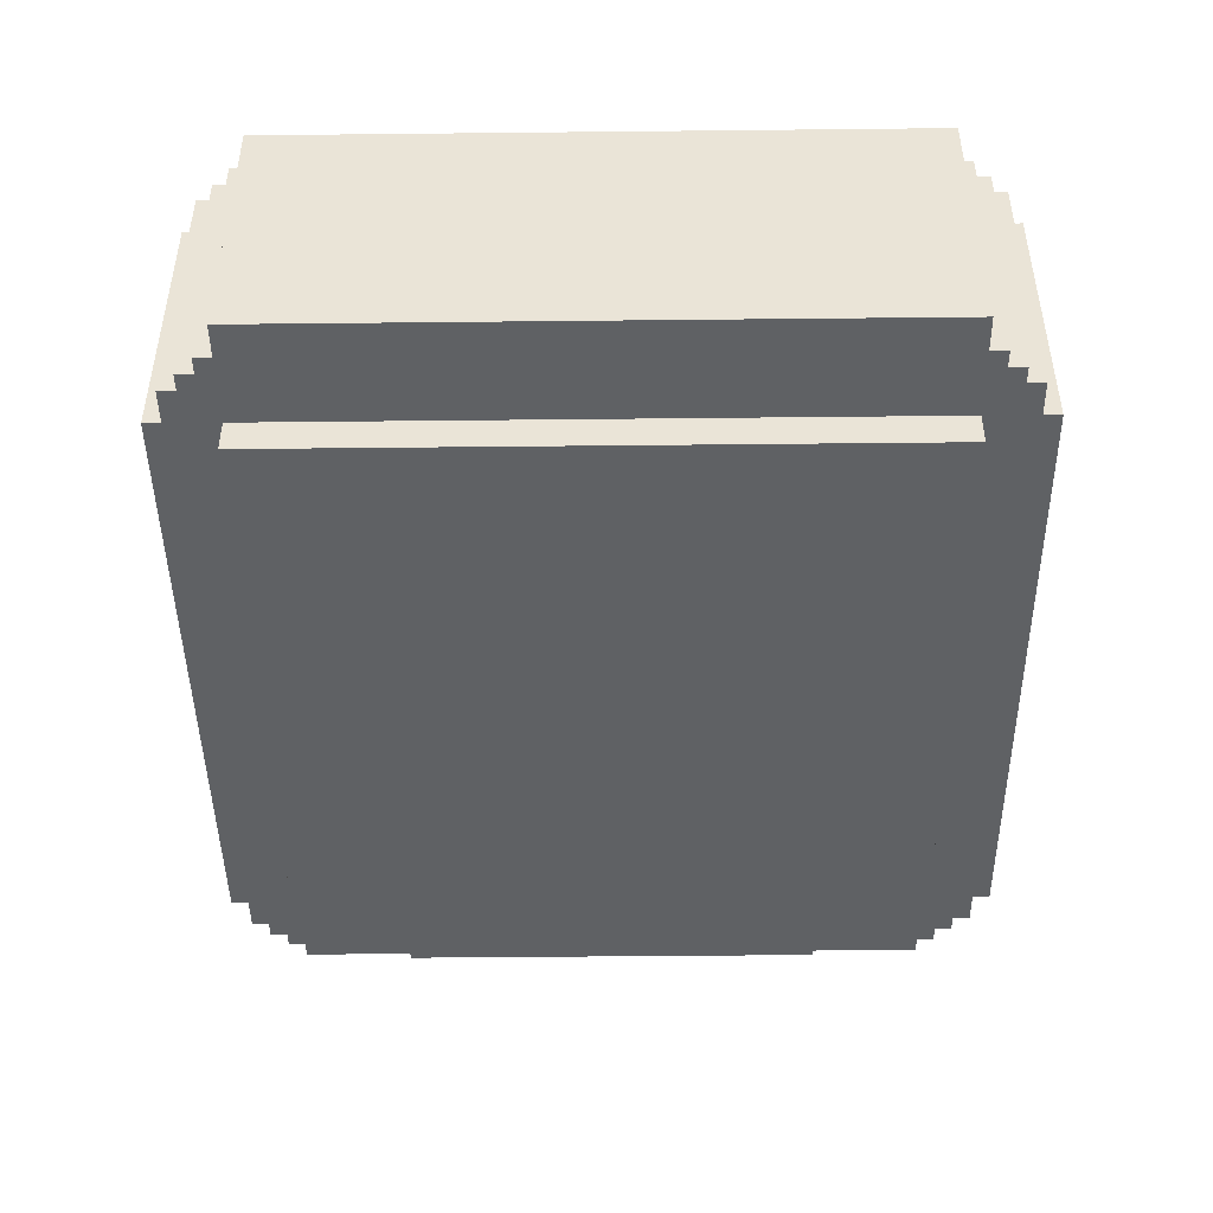
<metadata>
{"format":"obj","ext":"obj","renderer":"f3d","projection":"perspective","resolution":1024,"background":"white","views":[{"elev":-45.9,"azim":-89.3,"up":"+Y"}]}
</metadata>
<code>
v -24.5 2 18.5
v -24.5 2 -18.5
v -24.5 18 18.5
v -24.5 18 -18.5
v -23.5 18 17.5
v -23.5 18 -17.5
v -23.5 19 17.5
v -23.5 19 -17.5
v -22.5 2 19.5
v -22.5 2 18.5
v -22.5 2 -18.5
v -22.5 2 -19.5
v -22.5 18 19.5
v -22.5 18 18.5
v -22.5 18 -18.5
v -22.5 18 -19.5
v -21.5 2 20.5
v -21.5 2 19.5
v -21.5 2 -19.5
v -21.5 2 -20.5
v -21.5 18 20.5
v -21.5 18 19.5
v -21.5 18 18.5
v -21.5 18 17.5
v -21.5 18 -17.5
v -21.5 18 -18.5
v -21.5 18 -19.5
v -21.5 18 -20.5
v -21.5 19 18.5
v -21.5 19 17.5
v -21.5 19 -17.5
v -21.5 19 -18.5
v -20.5 2 21.5
v -20.5 2 20.5
v -20.5 2 -20.5
v -20.5 2 -21.5
v -20.5 18 21.5
v -20.5 18 20.5
v -20.5 18 19.5
v -20.5 18 18.5
v -20.5 18 -18.5
v -20.5 18 -19.5
v -20.5 18 -20.5
v -20.5 18 -21.5
v -20.5 19 19.5
v -20.5 19 18.5
v -20.5 19 -18.5
v -20.5 19 -19.5
v -19.5 18 20.5
v -19.5 18 19.5
v -19.5 18 -19.5
v -19.5 18 -20.5
v -19.5 19 20.5
v -19.5 19 19.5
v -19.5 19 -19.5
v -19.5 19 -20.5
v -18.5 0 18.5
v -18.5 0 -18.5
v -18.5 2 22.5
v -18.5 2 21.5
v -18.5 2 18.5
v -18.5 2 -18.5
v -18.5 2 -21.5
v -18.5 2 -22.5
v -18.5 18 22.5
v -18.5 18 21.5
v -18.5 18 -21.5
v -18.5 18 -22.5
v -17.5 18 21.5
v -17.5 18 20.5
v -17.5 18 -20.5
v -17.5 18 -21.5
v -17.5 19 21.5
v -17.5 19 20.5
v -17.5 19 -20.5
v -17.5 19 -21.5
v 17.5 18 21.5
v 17.5 18 20.5
v 17.5 18 -20.5
v 17.5 18 -21.5
v 17.5 19 21.5
v 17.5 19 20.5
v 17.5 19 -20.5
v 17.5 19 -21.5
v 18.5 0 18.5
v 18.5 0 -18.5
v 18.5 2 22.5
v 18.5 2 21.5
v 18.5 2 18.5
v 18.5 2 -18.5
v 18.5 2 -21.5
v 18.5 2 -22.5
v 18.5 18 22.5
v 18.5 18 21.5
v 18.5 18 -21.5
v 18.5 18 -22.5
v 19.5 18 20.5
v 19.5 18 19.5
v 19.5 18 -19.5
v 19.5 18 -20.5
v 19.5 19 20.5
v 19.5 19 19.5
v 19.5 19 -19.5
v 19.5 19 -20.5
v 20.5 2 21.5
v 20.5 2 20.5
v 20.5 2 -20.5
v 20.5 2 -21.5
v 20.5 18 21.5
v 20.5 18 20.5
v 20.5 18 19.5
v 20.5 18 18.5
v 20.5 18 -18.5
v 20.5 18 -19.5
v 20.5 18 -20.5
v 20.5 18 -21.5
v 20.5 19 19.5
v 20.5 19 18.5
v 20.5 19 -18.5
v 20.5 19 -19.5
v 21.5 2 20.5
v 21.5 2 19.5
v 21.5 2 -19.5
v 21.5 2 -20.5
v 21.5 18 20.5
v 21.5 18 19.5
v 21.5 18 18.5
v 21.5 18 17.5
v 21.5 18 -17.5
v 21.5 18 -18.5
v 21.5 18 -19.5
v 21.5 18 -20.5
v 21.5 19 18.5
v 21.5 19 17.5
v 21.5 19 -17.5
v 21.5 19 -18.5
v 22.5 2 19.5
v 22.5 2 18.5
v 22.5 2 -18.5
v 22.5 2 -19.5
v 22.5 18 19.5
v 22.5 18 18.5
v 22.5 18 17.5
v 22.5 18 12.5
v 22.5 18 -12.5
v 22.5 18 -17.5
v 22.5 18 -18.5
v 22.5 18 -19.5
v 22.5 19 17.5
v 22.5 19 12.5
v 22.5 19 -12.5
v 22.5 19 -17.5
v 23.5 2 18.5
v 23.5 2 -18.5
v 23.5 4 13.5
v 23.5 4 -13.5
v 23.5 7 5.5
v 23.5 7 -5.5
v 23.5 10 0.5
v 23.5 10 -0.5
v 23.5 11 0.5
v 23.5 11 -0.5
v 23.5 14 5.5
v 23.5 14 -5.5
v 23.5 18 18.5
v 23.5 18 13.5
v 23.5 18 12.5
v 23.5 18 -12.5
v 23.5 18 -13.5
v 23.5 18 -18.5
v 23.5 19 12.5
v 23.5 19 -12.5
v 24.5 4 13.5
v 24.5 4 12.5
v 24.5 4 -12.5
v 24.5 4 -13.5
v 24.5 6 6.5
v 24.5 6 -6.5
v 24.5 7 5.5
v 24.5 7 -5.5
v 24.5 10 0.5
v 24.5 10 -0.5
v 24.5 11 0.5
v 24.5 11 -0.5
v 24.5 14 5.5
v 24.5 14 -5.5
v 24.5 15 6.5
v 24.5 15 -6.5
v 24.5 17 12.5
v 24.5 17 -12.5
v 24.5 18 13.5
v 24.5 18 -13.5
v 25.5 5 7.5
v 25.5 5 -7.5
v 25.5 6 6.5
v 25.5 6 -6.5
v 25.5 15 6.5
v 25.5 15 -6.5
v 25.5 16 7.5
v 25.5 16 -7.5
v 26.5 4 12.5
v 26.5 4 -12.5
v 26.5 5 7.5
v 26.5 5 -7.5
v 26.5 5 -8.5
v 26.5 5 -9.5
v 26.5 5 -10.5
v 26.5 5 -11.5
v 26.5 6 11.5
v 26.5 6 10.5
v 26.5 6 9.5
v 26.5 6 8.5
v 26.5 10 -8.5
v 26.5 10 -9.5
v 26.5 10 -10.5
v 26.5 10 -11.5
v 26.5 14 -8.5
v 26.5 14 -9.5
v 26.5 14 -10.5
v 26.5 14 -11.5
v 26.5 15 11.5
v 26.5 15 10.5
v 26.5 15 9.5
v 26.5 15 8.5
v 26.5 15 -8.5
v 26.5 15 -9.5
v 26.5 15 -10.5
v 26.5 15 -11.5
v 26.5 16 7.5
v 26.5 16 -7.5
v 26.5 17 12.5
v 26.5 17 -12.5
v 27.5 10 -8.5
v 27.5 10 -11.5
v 27.5 11 -9.5
v 27.5 11 -10.5
v 27.5 13 -9.5
v 27.5 13 -10.5
v 27.5 14 -8.5
v 27.5 14 -11.5
v -18.5 2 22.5
v -18.5 18 22.5
v 18.5 2 22.5
v 18.5 18 22.5
v -20.5 2 21.5
v -20.5 18 21.5
v -18.5 2 21.5
v -18.5 18 21.5
v -17.5 18 21.5
v -17.5 19 21.5
v 17.5 18 21.5
v 17.5 19 21.5
v 18.5 2 21.5
v 18.5 18 21.5
v 20.5 2 21.5
v 20.5 18 21.5
v -21.5 2 20.5
v -21.5 18 20.5
v -20.5 2 20.5
v -20.5 18 20.5
v -19.5 18 20.5
v -19.5 19 20.5
v -17.5 18 20.5
v -17.5 19 20.5
v 17.5 18 20.5
v 17.5 19 20.5
v 19.5 18 20.5
v 19.5 19 20.5
v 20.5 2 20.5
v 20.5 18 20.5
v 21.5 2 20.5
v 21.5 18 20.5
v -22.5 2 19.5
v -22.5 18 19.5
v -21.5 2 19.5
v -21.5 18 19.5
v -20.5 18 19.5
v -20.5 19 19.5
v -19.5 18 19.5
v -19.5 19 19.5
v 19.5 18 19.5
v 19.5 19 19.5
v 20.5 18 19.5
v 20.5 19 19.5
v 21.5 2 19.5
v 21.5 18 19.5
v 22.5 2 19.5
v 22.5 18 19.5
v -24.5 2 18.5
v -24.5 18 18.5
v -22.5 2 18.5
v -22.5 18 18.5
v -21.5 18 18.5
v -21.5 19 18.5
v -20.5 18 18.5
v -20.5 19 18.5
v -18.5 0 18.5
v -18.5 2 18.5
v 18.5 0 18.5
v 18.5 2 18.5
v 20.5 18 18.5
v 20.5 19 18.5
v 21.5 18 18.5
v 21.5 19 18.5
v 22.5 2 18.5
v 22.5 18 18.5
v 23.5 2 18.5
v 23.5 18 18.5
v -23.5 18 17.5
v -23.5 19 17.5
v -21.5 18 17.5
v -21.5 19 17.5
v 21.5 18 17.5
v 21.5 19 17.5
v 22.5 18 17.5
v 22.5 19 17.5
v 23.5 4 13.5
v 23.5 18 13.5
v 24.5 4 13.5
v 24.5 18 13.5
v 22.5 18 12.5
v 22.5 19 12.5
v 23.5 18 12.5
v 23.5 19 12.5
v 24.5 4 12.5
v 24.5 17 12.5
v 26.5 4 12.5
v 26.5 17 12.5
v 23.5 10 0.5
v 23.5 11 0.5
v 24.5 10 0.5
v 24.5 11 0.5
v 23.5 7 -5.5
v 23.5 14 -5.5
v 24.5 7 -5.5
v 24.5 14 -5.5
v 24.5 6 -6.5
v 24.5 15 -6.5
v 25.5 6 -6.5
v 25.5 15 -6.5
v 25.5 5 -7.5
v 25.5 16 -7.5
v 26.5 5 -7.5
v 26.5 16 -7.5
v 26.5 10 -8.5
v 26.5 14 -8.5
v 27.5 10 -8.5
v 27.5 14 -8.5
v 25.5 5 7.5
v 25.5 16 7.5
v 26.5 5 7.5
v 26.5 16 7.5
v 24.5 6 6.5
v 24.5 15 6.5
v 25.5 6 6.5
v 25.5 15 6.5
v 23.5 7 5.5
v 23.5 14 5.5
v 24.5 7 5.5
v 24.5 14 5.5
v 23.5 10 -0.5
v 23.5 11 -0.5
v 24.5 10 -0.5
v 24.5 11 -0.5
v 26.5 10 -11.5
v 26.5 14 -11.5
v 27.5 10 -11.5
v 27.5 14 -11.5
v 22.5 18 -12.5
v 22.5 19 -12.5
v 23.5 18 -12.5
v 23.5 19 -12.5
v 24.5 4 -12.5
v 24.5 17 -12.5
v 26.5 4 -12.5
v 26.5 17 -12.5
v 23.5 4 -13.5
v 23.5 18 -13.5
v 24.5 4 -13.5
v 24.5 18 -13.5
v -23.5 18 -17.5
v -23.5 19 -17.5
v -21.5 18 -17.5
v -21.5 19 -17.5
v 21.5 18 -17.5
v 21.5 19 -17.5
v 22.5 18 -17.5
v 22.5 19 -17.5
v -24.5 2 -18.5
v -24.5 18 -18.5
v -22.5 2 -18.5
v -22.5 18 -18.5
v -21.5 18 -18.5
v -21.5 19 -18.5
v -20.5 18 -18.5
v -20.5 19 -18.5
v -18.5 0 -18.5
v -18.5 2 -18.5
v 18.5 0 -18.5
v 18.5 2 -18.5
v 20.5 18 -18.5
v 20.5 19 -18.5
v 21.5 18 -18.5
v 21.5 19 -18.5
v 22.5 2 -18.5
v 22.5 18 -18.5
v 23.5 2 -18.5
v 23.5 18 -18.5
v -22.5 2 -19.5
v -22.5 18 -19.5
v -21.5 2 -19.5
v -21.5 18 -19.5
v -20.5 18 -19.5
v -20.5 19 -19.5
v -19.5 18 -19.5
v -19.5 19 -19.5
v 19.5 18 -19.5
v 19.5 19 -19.5
v 20.5 18 -19.5
v 20.5 19 -19.5
v 21.5 2 -19.5
v 21.5 18 -19.5
v 22.5 2 -19.5
v 22.5 18 -19.5
v -21.5 2 -20.5
v -21.5 18 -20.5
v -20.5 2 -20.5
v -20.5 18 -20.5
v -19.5 18 -20.5
v -19.5 19 -20.5
v -17.5 18 -20.5
v -17.5 19 -20.5
v 17.5 18 -20.5
v 17.5 19 -20.5
v 19.5 18 -20.5
v 19.5 19 -20.5
v 20.5 2 -20.5
v 20.5 18 -20.5
v 21.5 2 -20.5
v 21.5 18 -20.5
v -20.5 2 -21.5
v -20.5 18 -21.5
v -18.5 2 -21.5
v -18.5 18 -21.5
v -17.5 18 -21.5
v -17.5 19 -21.5
v 17.5 18 -21.5
v 17.5 19 -21.5
v 18.5 2 -21.5
v 18.5 18 -21.5
v 20.5 2 -21.5
v 20.5 18 -21.5
v -18.5 2 -22.5
v -18.5 18 -22.5
v 18.5 2 -22.5
v 18.5 18 -22.5
v -18.5 0 18.5
v 18.5 0 18.5
v -18.5 0 -18.5
v 18.5 0 -18.5
v -18.5 2 22.5
v 18.5 2 22.5
v -20.5 2 21.5
v -18.5 2 21.5
v 18.5 2 21.5
v 20.5 2 21.5
v -21.5 2 20.5
v -20.5 2 20.5
v 20.5 2 20.5
v 21.5 2 20.5
v -22.5 2 19.5
v -21.5 2 19.5
v 21.5 2 19.5
v 22.5 2 19.5
v -24.5 2 18.5
v -22.5 2 18.5
v -18.5 2 18.5
v 18.5 2 18.5
v 22.5 2 18.5
v 23.5 2 18.5
v -24.5 2 -18.5
v -22.5 2 -18.5
v -18.5 2 -18.5
v 18.5 2 -18.5
v 22.5 2 -18.5
v 23.5 2 -18.5
v -22.5 2 -19.5
v -21.5 2 -19.5
v 21.5 2 -19.5
v 22.5 2 -19.5
v -21.5 2 -20.5
v -20.5 2 -20.5
v 20.5 2 -20.5
v 21.5 2 -20.5
v -20.5 2 -21.5
v -18.5 2 -21.5
v 18.5 2 -21.5
v 20.5 2 -21.5
v -18.5 2 -22.5
v 18.5 2 -22.5
v 23.5 4 13.5
v 24.5 4 13.5
v 24.5 4 12.5
v 26.5 4 12.5
v 24.5 4 -12.5
v 26.5 4 -12.5
v 23.5 4 -13.5
v 24.5 4 -13.5
v 23.5 10 0.5
v 24.5 10 0.5
v 23.5 10 -0.5
v 24.5 10 -0.5
v 26.5 10 -8.5
v 27.5 10 -8.5
v 26.5 10 -9.5
v 26.5 10 -10.5
v 26.5 10 -11.5
v 27.5 10 -11.5
v 23.5 14 5.5
v 24.5 14 5.5
v 23.5 14 -5.5
v 24.5 14 -5.5
v 24.5 15 6.5
v 25.5 15 6.5
v 24.5 15 -6.5
v 25.5 15 -6.5
v 25.5 16 7.5
v 26.5 16 7.5
v 25.5 16 -7.5
v 26.5 16 -7.5
v 25.5 5 7.5
v 26.5 5 7.5
v 25.5 5 -7.5
v 26.5 5 -7.5
v 24.5 6 6.5
v 25.5 6 6.5
v 24.5 6 -6.5
v 25.5 6 -6.5
v 23.5 7 5.5
v 24.5 7 5.5
v 23.5 7 -5.5
v 24.5 7 -5.5
v 23.5 11 0.5
v 24.5 11 0.5
v 23.5 11 -0.5
v 24.5 11 -0.5
v 26.5 14 -8.5
v 27.5 14 -8.5
v 26.5 14 -9.5
v 26.5 14 -10.5
v 26.5 14 -11.5
v 27.5 14 -11.5
v 24.5 17 12.5
v 26.5 17 12.5
v 24.5 17 -12.5
v 26.5 17 -12.5
v -18.5 18 22.5
v 18.5 18 22.5
v -20.5 18 21.5
v -18.5 18 21.5
v -17.5 18 21.5
v 17.5 18 21.5
v 18.5 18 21.5
v 20.5 18 21.5
v -21.5 18 20.5
v -20.5 18 20.5
v -19.5 18 20.5
v -17.5 18 20.5
v 17.5 18 20.5
v 19.5 18 20.5
v 20.5 18 20.5
v 21.5 18 20.5
v -22.5 18 19.5
v -21.5 18 19.5
v -20.5 18 19.5
v -19.5 18 19.5
v 19.5 18 19.5
v 20.5 18 19.5
v 21.5 18 19.5
v 22.5 18 19.5
v -24.5 18 18.5
v -22.5 18 18.5
v -21.5 18 18.5
v -20.5 18 18.5
v 20.5 18 18.5
v 21.5 18 18.5
v 22.5 18 18.5
v 23.5 18 18.5
v -23.5 18 17.5
v -21.5 18 17.5
v 21.5 18 17.5
v 22.5 18 17.5
v 23.5 18 13.5
v 24.5 18 13.5
v 22.5 18 12.5
v 23.5 18 12.5
v 22.5 18 -12.5
v 23.5 18 -12.5
v 23.5 18 -13.5
v 24.5 18 -13.5
v -23.5 18 -17.5
v -21.5 18 -17.5
v 21.5 18 -17.5
v 22.5 18 -17.5
v -24.5 18 -18.5
v -22.5 18 -18.5
v -21.5 18 -18.5
v -20.5 18 -18.5
v 20.5 18 -18.5
v 21.5 18 -18.5
v 22.5 18 -18.5
v 23.5 18 -18.5
v -22.5 18 -19.5
v -21.5 18 -19.5
v -20.5 18 -19.5
v -19.5 18 -19.5
v 19.5 18 -19.5
v 20.5 18 -19.5
v 21.5 18 -19.5
v 22.5 18 -19.5
v -21.5 18 -20.5
v -20.5 18 -20.5
v -19.5 18 -20.5
v -17.5 18 -20.5
v 17.5 18 -20.5
v 19.5 18 -20.5
v 20.5 18 -20.5
v 21.5 18 -20.5
v -20.5 18 -21.5
v -18.5 18 -21.5
v -17.5 18 -21.5
v 17.5 18 -21.5
v 18.5 18 -21.5
v 20.5 18 -21.5
v -18.5 18 -22.5
v 18.5 18 -22.5
v -17.5 19 21.5
v 17.5 19 21.5
v -19.5 19 20.5
v -17.5 19 20.5
v 17.5 19 20.5
v 19.5 19 20.5
v -20.5 19 19.5
v -19.5 19 19.5
v 19.5 19 19.5
v 20.5 19 19.5
v -21.5 19 18.5
v -20.5 19 18.5
v 20.5 19 18.5
v 21.5 19 18.5
v -23.5 19 17.5
v -21.5 19 17.5
v 21.5 19 17.5
v 22.5 19 17.5
v 22.5 19 12.5
v 23.5 19 12.5
v 22.5 19 -12.5
v 23.5 19 -12.5
v -23.5 19 -17.5
v -21.5 19 -17.5
v 21.5 19 -17.5
v 22.5 19 -17.5
v -21.5 19 -18.5
v -20.5 19 -18.5
v 20.5 19 -18.5
v 21.5 19 -18.5
v -20.5 19 -19.5
v -19.5 19 -19.5
v 19.5 19 -19.5
v 20.5 19 -19.5
v -19.5 19 -20.5
v -17.5 19 -20.5
v 17.5 19 -20.5
v 19.5 19 -20.5
v -17.5 19 -21.5
v 17.5 19 -21.5
f 3 2 1
f 4 2 3
f 7 6 5
f 8 6 7
f 13 10 9
f 14 10 13
f 15 12 11
f 16 12 15
f 21 18 17
f 22 18 21
f 27 20 19
f 28 20 27
f 29 24 23
f 30 24 29
f 31 26 25
f 32 26 31
f 37 34 33
f 38 34 37
f 43 36 35
f 44 36 43
f 45 40 39
f 46 40 45
f 47 42 41
f 48 42 47
f 53 50 49
f 54 50 53
f 55 52 51
f 56 52 55
f 61 58 57
f 62 58 61
f 65 60 59
f 66 60 65
f 67 64 63
f 68 64 67
f 73 70 69
f 74 70 73
f 75 72 71
f 76 72 75
f 77 78 81
f 81 78 82
f 79 80 83
f 83 80 84
f 85 86 89
f 89 86 90
f 87 88 93
f 93 88 94
f 91 92 95
f 95 92 96
f 97 98 101
f 101 98 102
f 99 100 103
f 103 100 104
f 105 106 109
f 109 106 110
f 107 108 115
f 115 108 116
f 111 112 117
f 117 112 118
f 113 114 119
f 119 114 120
f 121 122 125
f 125 122 126
f 123 124 131
f 131 124 132
f 127 128 133
f 133 128 134
f 129 130 135
f 135 130 136
f 137 138 141
f 141 138 142
f 139 140 147
f 147 140 148
f 143 144 149
f 149 144 150
f 145 146 151
f 151 146 152
f 153 154 155
f 155 154 156
f 157 158 159
f 159 158 160
f 157 159 161
f 160 158 162
f 157 161 163
f 161 162 163
f 162 158 164
f 163 162 164
f 153 155 165
f 165 155 166
f 156 154 169
f 169 154 170
f 167 168 171
f 171 168 172
f 177 178 179
f 179 178 180
f 181 182 183
f 183 182 184
f 177 179 185
f 180 178 186
f 177 185 187
f 185 186 187
f 186 178 188
f 187 186 188
f 173 174 189
f 175 176 190
f 173 189 191
f 189 190 191
f 190 176 192
f 191 190 192
f 193 194 195
f 195 194 196
f 193 195 197
f 196 194 198
f 193 197 199
f 197 198 199
f 198 194 200
f 199 198 200
f 201 202 203
f 203 202 204
f 204 202 205
f 205 202 206
f 206 202 207
f 207 202 208
f 201 203 209
f 209 203 210
f 210 203 211
f 211 203 212
f 204 205 213
f 205 206 213
f 206 207 214
f 213 206 214
f 207 208 215
f 214 207 215
f 208 202 216
f 215 208 216
f 204 213 217
f 216 202 220
f 209 210 221
f 201 209 221
f 210 211 222
f 221 210 222
f 211 212 223
f 222 211 223
f 212 203 224
f 223 212 224
f 204 217 225
f 217 218 225
f 218 219 226
f 225 218 226
f 219 220 227
f 226 219 227
f 220 202 228
f 227 220 228
f 222 223 229
f 221 222 229
f 224 203 229
f 223 224 229
f 204 225 230
f 227 228 230
f 225 226 230
f 226 227 230
f 221 229 231
f 229 230 231
f 201 221 231
f 230 228 232
f 231 230 232
f 228 202 232
f 233 234 235
f 235 234 236
f 233 235 237
f 235 236 237
f 236 234 238
f 237 236 238
f 233 237 239
f 237 238 239
f 238 234 240
f 239 238 240
f 243 242 241
f 244 242 243
f 247 246 245
f 248 246 247
f 251 250 249
f 252 250 251
f 255 254 253
f 256 254 255
f 259 258 257
f 260 258 259
f 263 262 261
f 264 262 263
f 267 266 265
f 268 266 267
f 271 270 269
f 272 270 271
f 275 274 273
f 276 274 275
f 279 278 277
f 280 278 279
f 283 282 281
f 284 282 283
f 287 286 285
f 288 286 287
f 291 290 289
f 292 290 291
f 295 294 293
f 296 294 295
f 299 298 297
f 300 298 299
f 303 302 301
f 304 302 303
f 307 306 305
f 308 306 307
f 311 310 309
f 312 310 311
f 315 314 313
f 316 314 315
f 319 318 317
f 320 318 319
f 323 322 321
f 324 322 323
f 327 326 325
f 328 326 327
f 331 330 329
f 332 330 331
f 335 334 333
f 336 334 335
f 339 338 337
f 340 338 339
f 343 342 341
f 344 342 343
f 347 346 345
f 348 346 347
f 349 350 351
f 351 350 352
f 353 354 355
f 355 354 356
f 357 358 359
f 359 358 360
f 361 362 363
f 363 362 364
f 365 366 367
f 367 366 368
f 369 370 371
f 371 370 372
f 373 374 375
f 375 374 376
f 377 378 379
f 379 378 380
f 381 382 383
f 383 382 384
f 385 386 387
f 387 386 388
f 389 390 391
f 391 390 392
f 393 394 395
f 395 394 396
f 397 398 399
f 399 398 400
f 401 402 403
f 403 402 404
f 405 406 407
f 407 406 408
f 409 410 411
f 411 410 412
f 413 414 415
f 415 414 416
f 417 418 419
f 419 418 420
f 421 422 423
f 423 422 424
f 425 426 427
f 427 426 428
f 429 430 431
f 431 430 432
f 433 434 435
f 435 434 436
f 437 438 439
f 439 438 440
f 441 442 443
f 443 442 444
f 445 446 447
f 447 446 448
f 449 450 451
f 451 450 452
f 453 454 455
f 455 454 456
f 459 458 457
f 460 458 459
f 464 462 461
f 465 462 464
f 468 464 463
f 468 466 465
f 468 465 464
f 469 466 468
f 472 468 467
f 472 470 469
f 472 469 468
f 473 470 472
f 476 472 471
f 476 474 473
f 476 473 472
f 477 474 476
f 478 474 477
f 479 474 478
f 481 476 475
f 481 477 476
f 482 477 481
f 483 477 482
f 484 480 479
f 484 479 478
f 485 480 484
f 486 480 485
f 487 483 482
f 487 485 484
f 487 484 483
f 488 485 487
f 489 485 488
f 490 485 489
f 491 489 488
f 492 489 491
f 493 489 492
f 494 489 493
f 495 493 492
f 496 493 495
f 497 493 496
f 498 493 497
f 499 497 496
f 500 497 499
f 503 502 501
f 505 503 501
f 505 504 503
f 506 504 505
f 507 505 501
f 508 505 507
f 511 510 509
f 512 510 511
f 515 514 513
f 516 514 515
f 517 514 516
f 518 514 517
f 521 520 519
f 522 520 521
f 525 524 523
f 526 524 525
f 529 528 527
f 530 528 529
f 531 532 533
f 533 532 534
f 535 536 537
f 537 536 538
f 539 540 541
f 541 540 542
f 543 544 545
f 545 544 546
f 547 548 549
f 549 548 550
f 550 548 551
f 551 548 552
f 553 554 555
f 555 554 556
f 557 558 560
f 560 558 561
f 561 558 562
f 562 558 563
f 559 560 566
f 560 561 566
f 566 561 567
f 567 561 568
f 562 563 569
f 563 564 569
f 569 564 570
f 570 564 571
f 566 567 574
f 565 566 574
f 574 567 575
f 575 567 576
f 571 572 577
f 570 571 577
f 577 572 578
f 578 572 579
f 574 575 582
f 573 574 582
f 582 575 583
f 583 575 584
f 579 580 585
f 578 579 585
f 585 580 586
f 586 580 587
f 582 583 589
f 581 582 589
f 589 583 590
f 587 588 591
f 586 587 591
f 591 588 592
f 592 588 593
f 592 593 595
f 593 594 595
f 595 594 596
f 596 594 598
f 598 594 599
f 597 598 599
f 599 594 600
f 581 589 601
f 597 599 604
f 601 602 605
f 581 601 605
f 605 602 606
f 606 602 607
f 603 604 610
f 604 599 611
f 610 604 611
f 611 599 612
f 607 608 613
f 606 607 613
f 613 608 614
f 614 608 615
f 609 610 618
f 610 611 618
f 618 611 619
f 619 611 620
f 615 616 621
f 614 615 621
f 621 616 622
f 622 616 623
f 618 619 626
f 617 618 626
f 626 619 627
f 627 619 628
f 623 624 629
f 622 623 629
f 629 624 630
f 630 624 631
f 626 627 632
f 625 626 632
f 632 627 633
f 633 627 634
f 630 631 635
f 632 633 635
f 631 632 635
f 635 633 636
f 637 638 640
f 640 638 641
f 639 640 644
f 641 642 644
f 640 641 644
f 644 642 645
f 643 644 648
f 645 646 648
f 644 645 648
f 648 646 649
f 647 648 652
f 649 650 652
f 648 649 652
f 652 650 653
f 651 652 655
f 653 654 655
f 652 653 655
f 651 655 657
f 655 656 657
f 657 656 658
f 651 657 659
f 659 657 660
f 660 657 661
f 661 657 662
f 660 661 663
f 663 661 664
f 664 661 665
f 665 661 666
f 664 665 667
f 667 665 668
f 668 665 669
f 669 665 670
f 668 669 671
f 671 669 672
f 672 669 673
f 673 669 674
f 672 673 675
f 675 673 676

</code>
